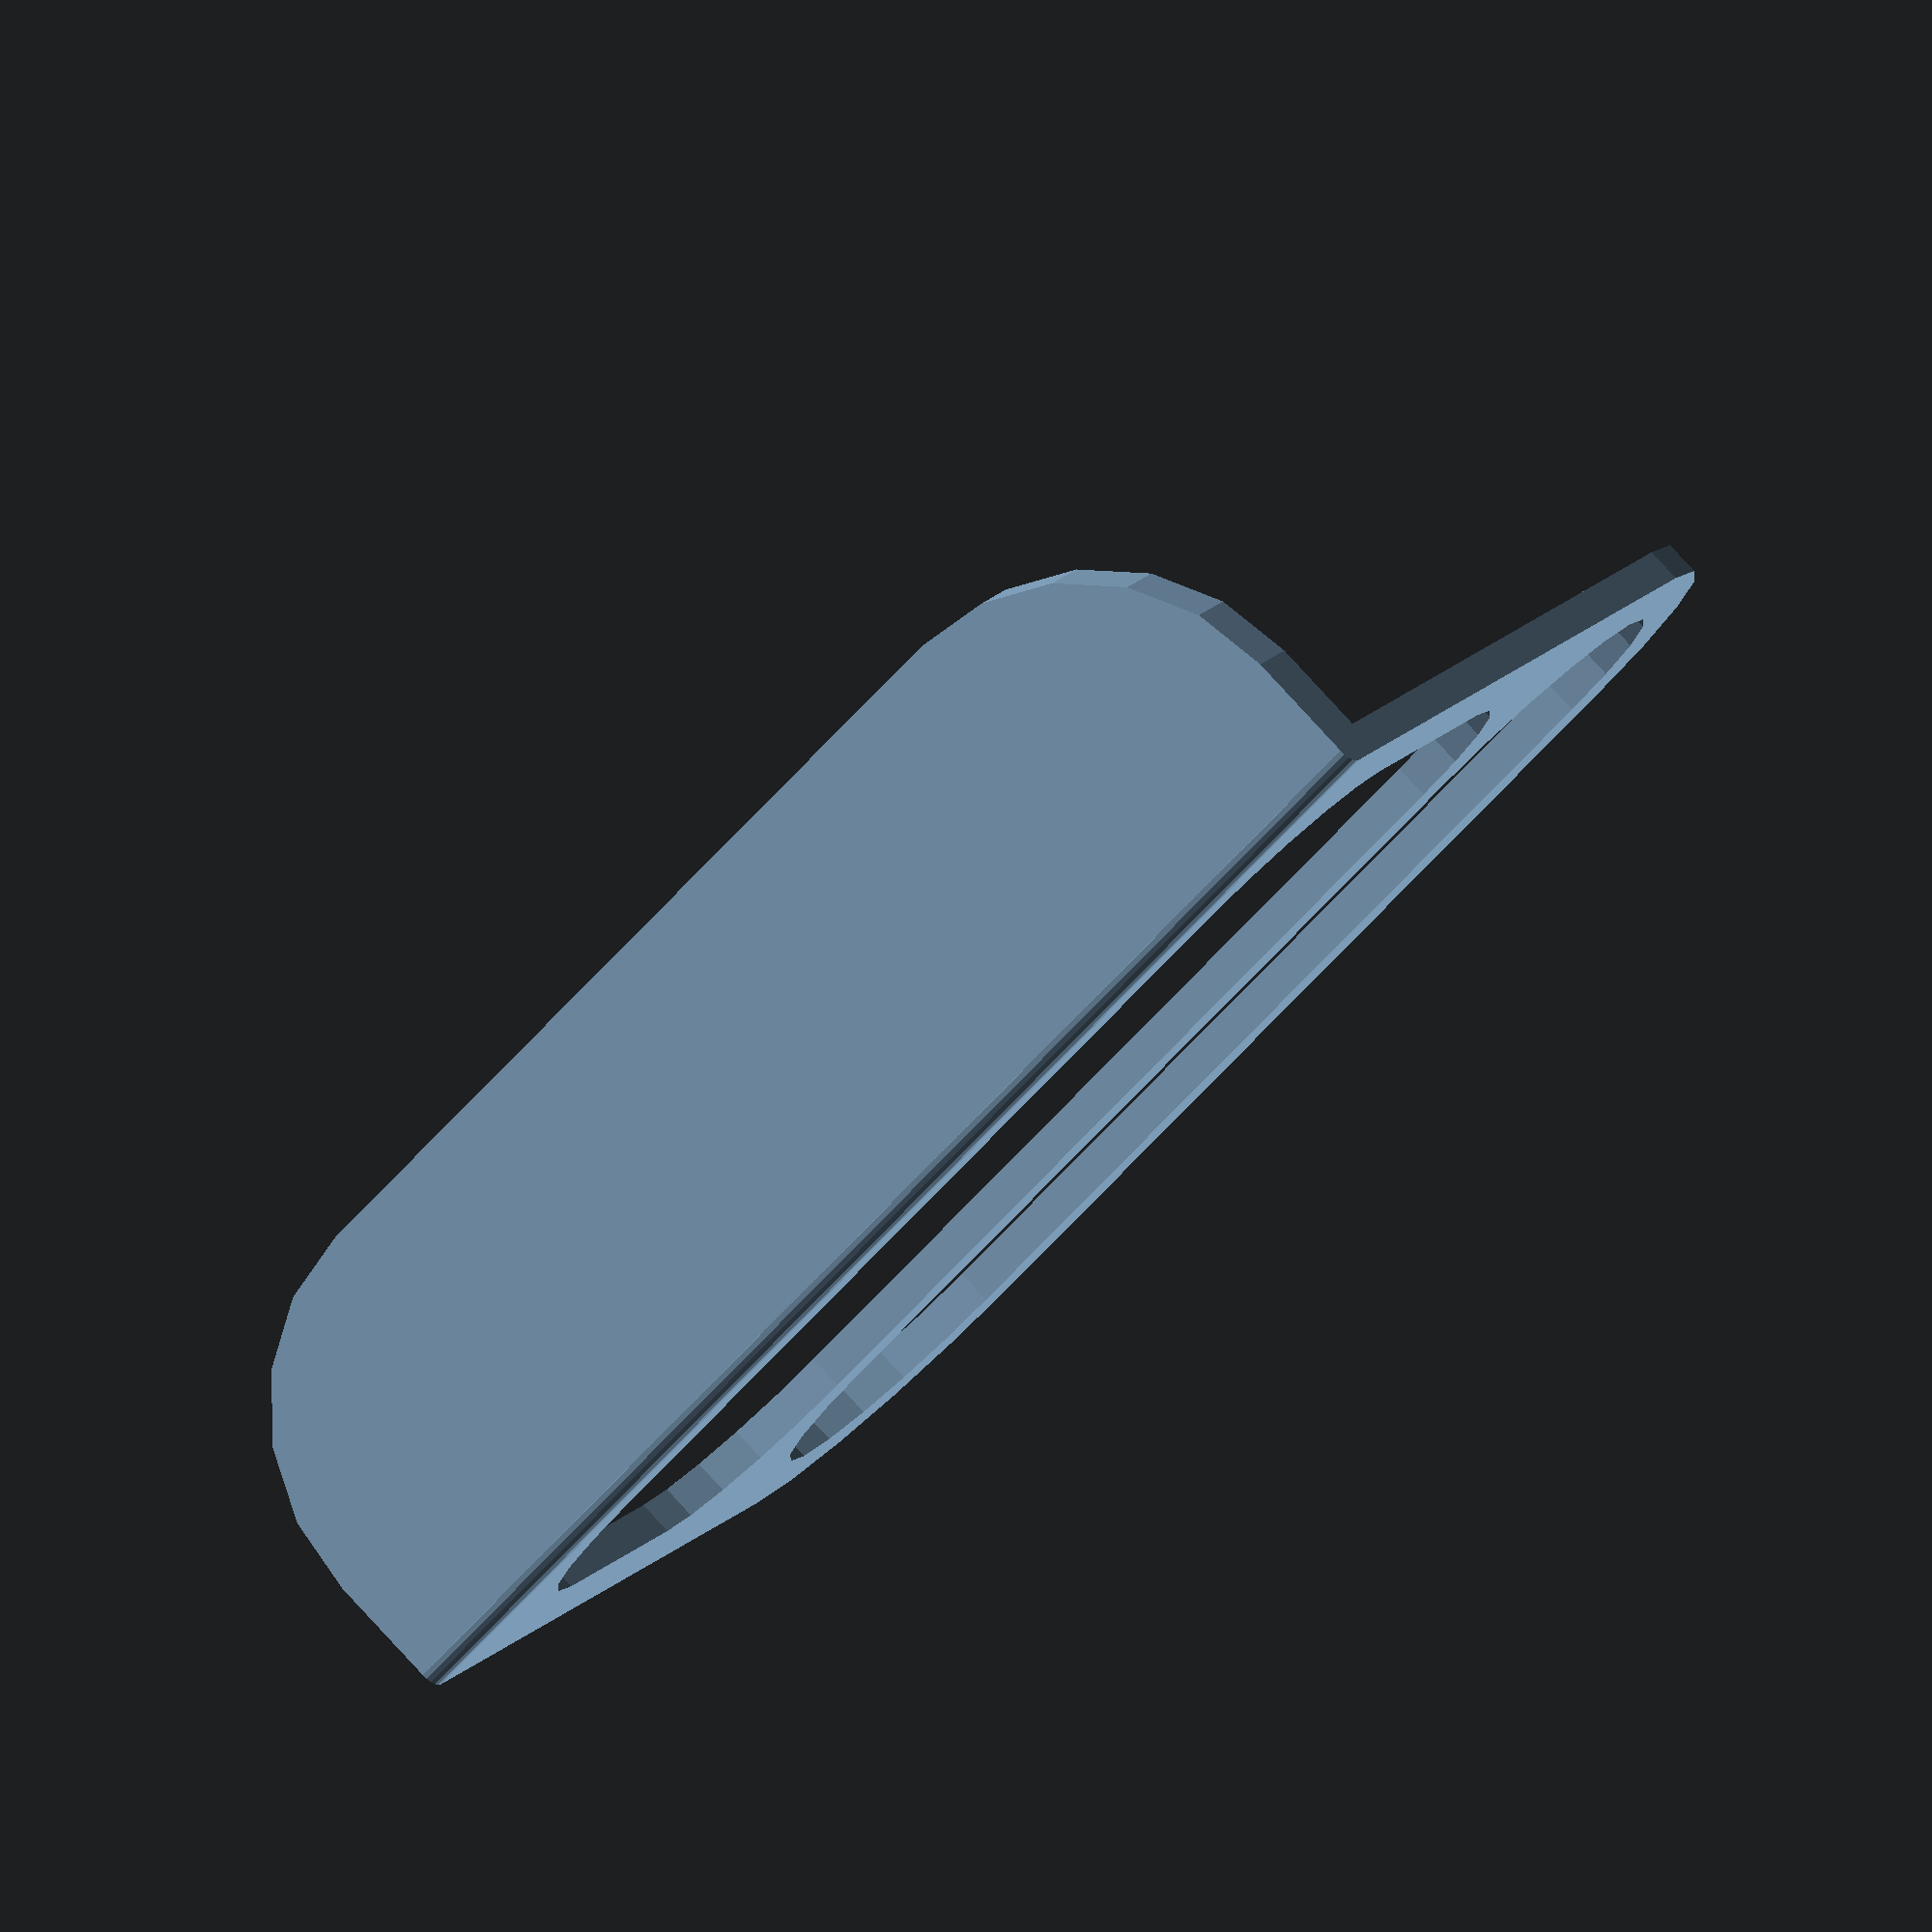
<openscad>
rbFtDims=[52.5,14.5,1.5];
rbFtSpcng=0.2;
rbFtSpcng=0.5;
shlfDist=30;
shlfThck=15;
wallThck=3;

$fn=20;
crnrRad=rbFtDims.y/2+wallThck+rbFtSpcng;
ovDims=[rbFtDims.x+wallThck*2+rbFtSpcng*2,rbFtDims.y+rbFtSpcng+shlfDist+wallThck,rbFtDims.z];
cutOutWdth=shlfDist-wallThck-rbFtSpcng;

linear_extrude(ovDims.z) difference(){
  translate([crnrRad,-wallThck+ovDims.z/2,0]) offset(crnrRad) square(ovDims+[-crnrRad*2,-crnrRad+wallThck-ovDims.z/2]);
  translate([0,-crnrRad-wallThck+ovDims.z/2]) square([ovDims.x,crnrRad]);
  translate([ovDims.x/2,shlfDist+rbFtDims.y/2]) 
    hull() for(ix=[-1,1])
      translate([ix*(rbFtDims.x-rbFtDims.y)/2,0]) circle(d=rbFtDims.y+rbFtSpcng*2);
  //cutout
  translate([ovDims.x/2,cutOutWdth/2]) 
    hull() for(ix=[-1,1],iy=[-1,1])
      translate([ix*(rbFtDims.x-rbFtDims.y)/2,iy*(cutOutWdth/2-rbFtDims.y/2)]) circle(d=rbFtDims.y);
}

translate([0,-wallThck,ovDims.z/2]) rotate([-90,0,0]) 
  translate([crnrRad,0,0]) linear_extrude(wallThck) difference(){
    offset(crnrRad) square([ovDims.x-crnrRad*2,shlfThck-crnrRad+ovDims.z/2]);
    translate([-crnrRad,-crnrRad]) square([ovDims.x,crnrRad]);
}

translate([0,-wallThck+ovDims.z/2,ovDims.z/2]) rotate([0,90,0]) cylinder(d=rbFtDims.z,h=ovDims.x);
</openscad>
<views>
elev=277.5 azim=152.5 roll=317.3 proj=o view=wireframe
</views>
